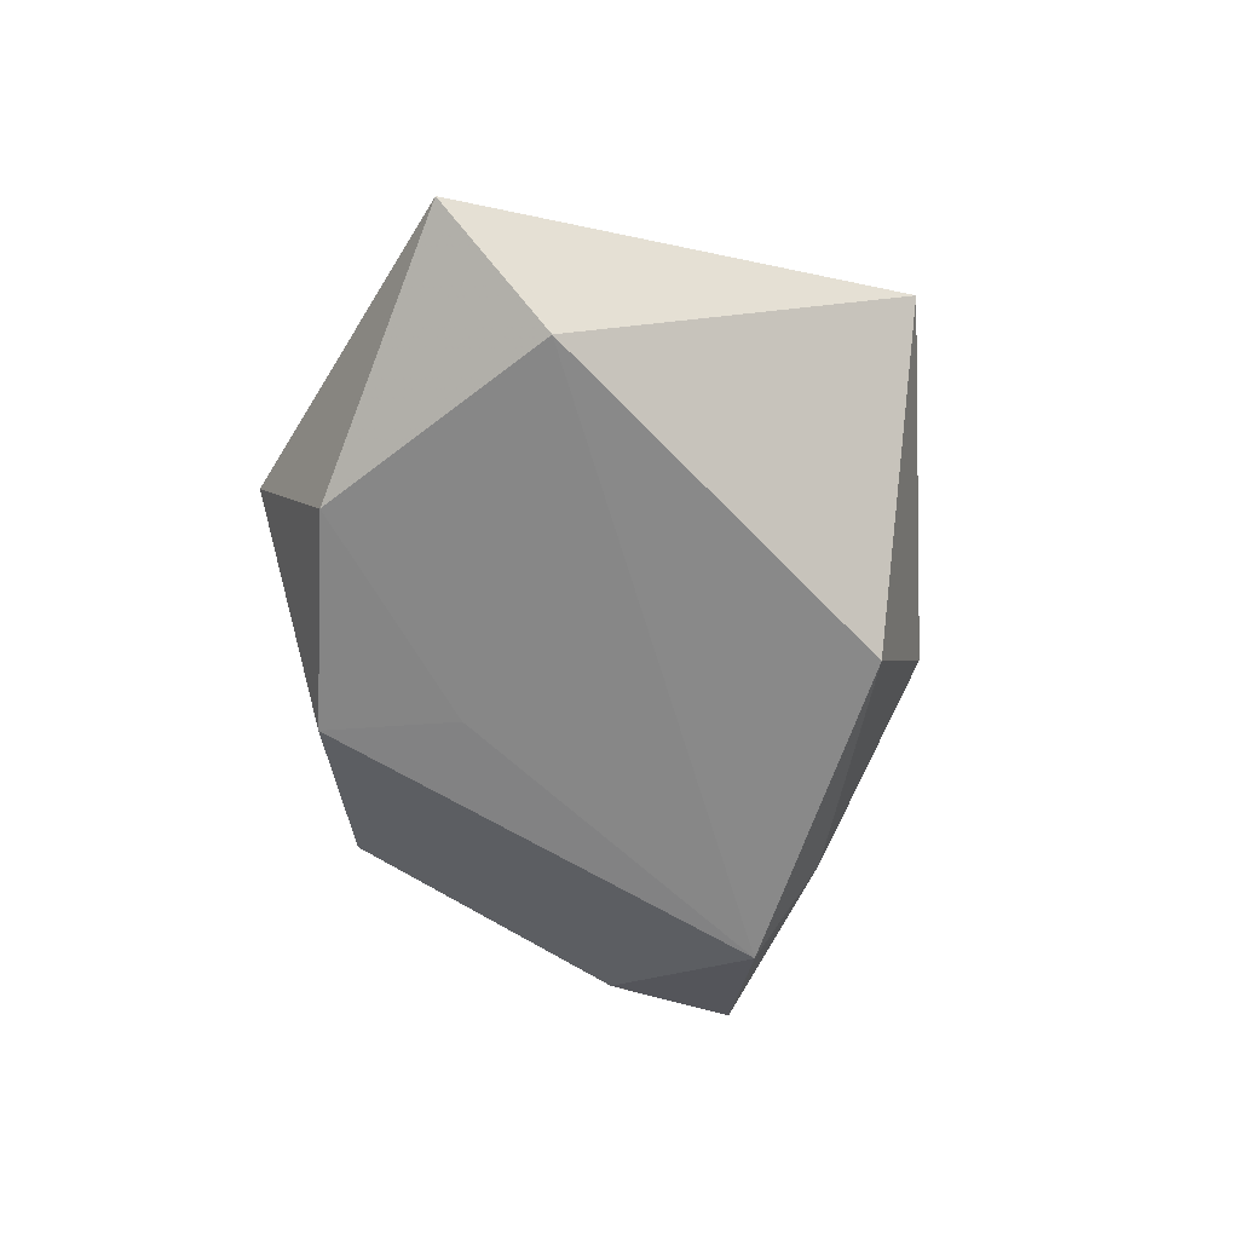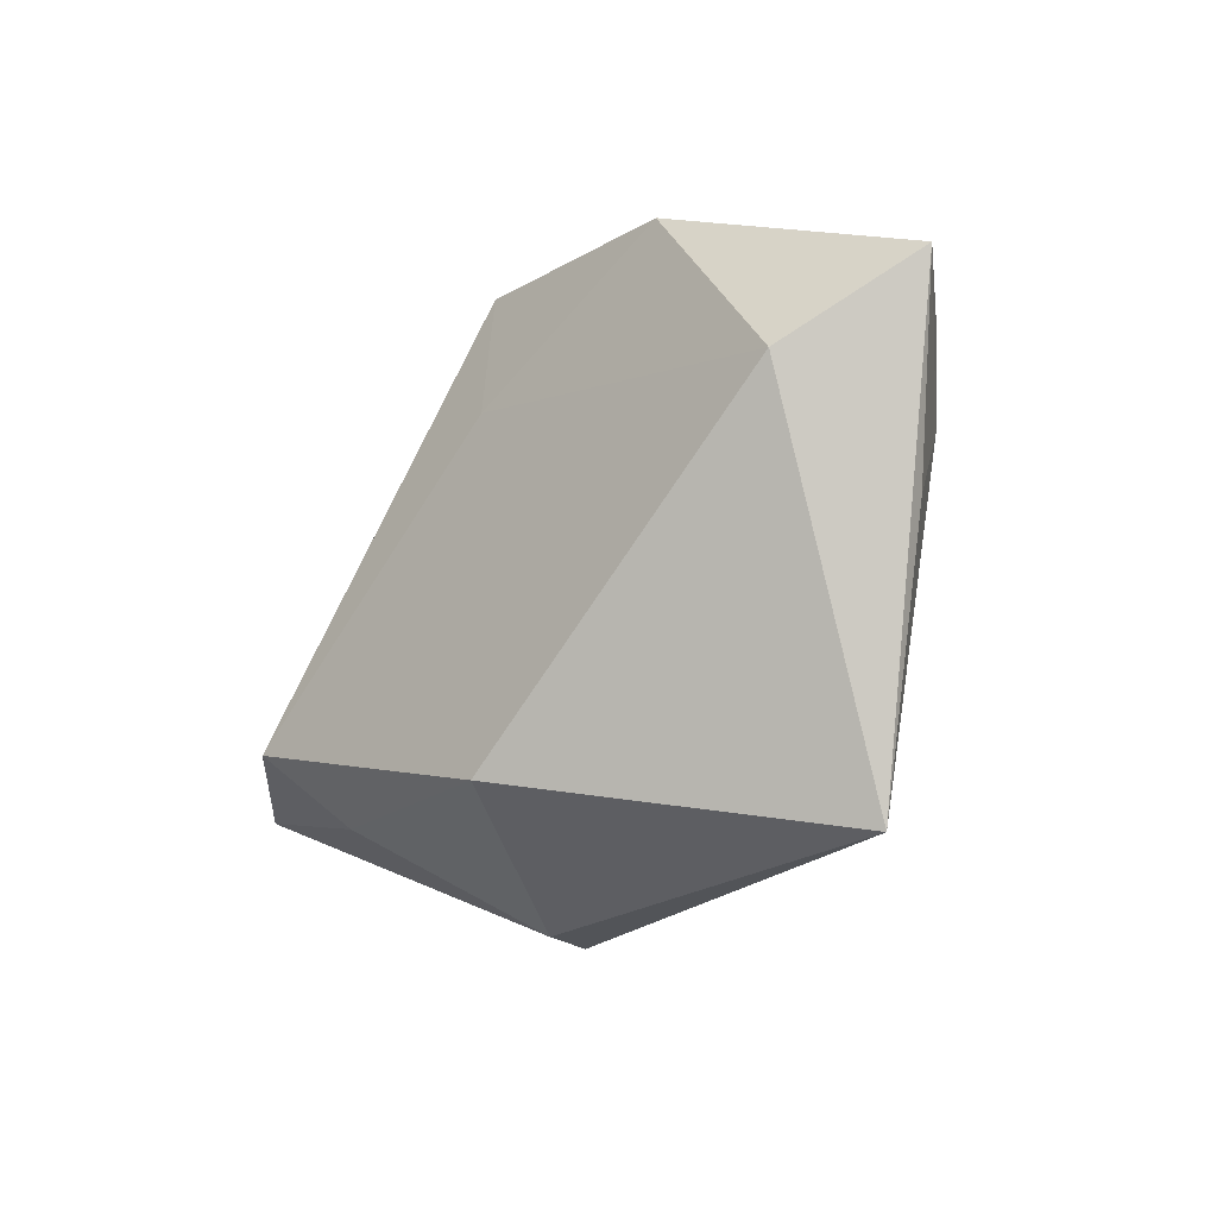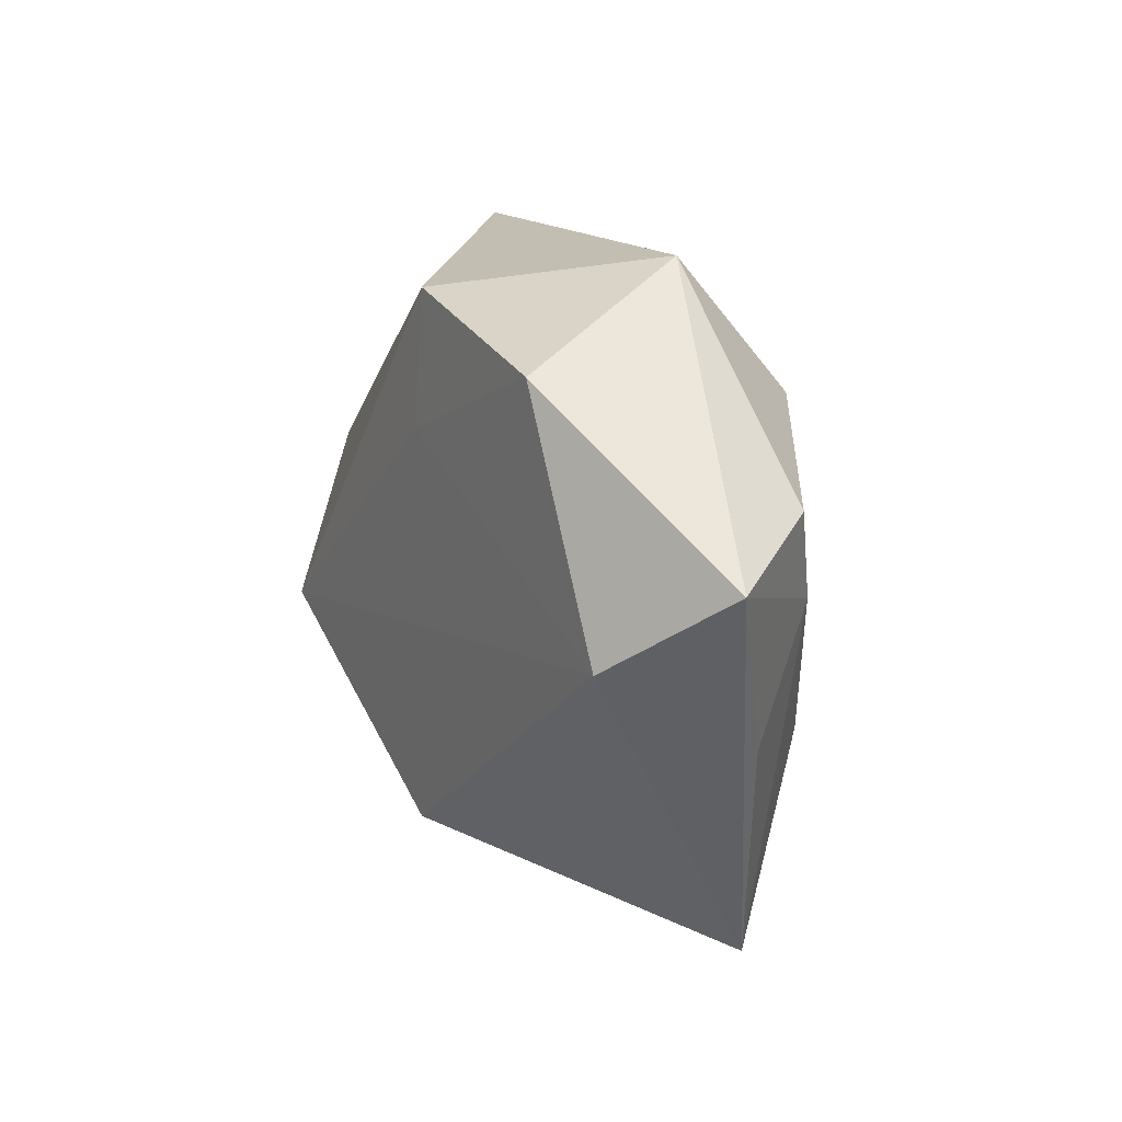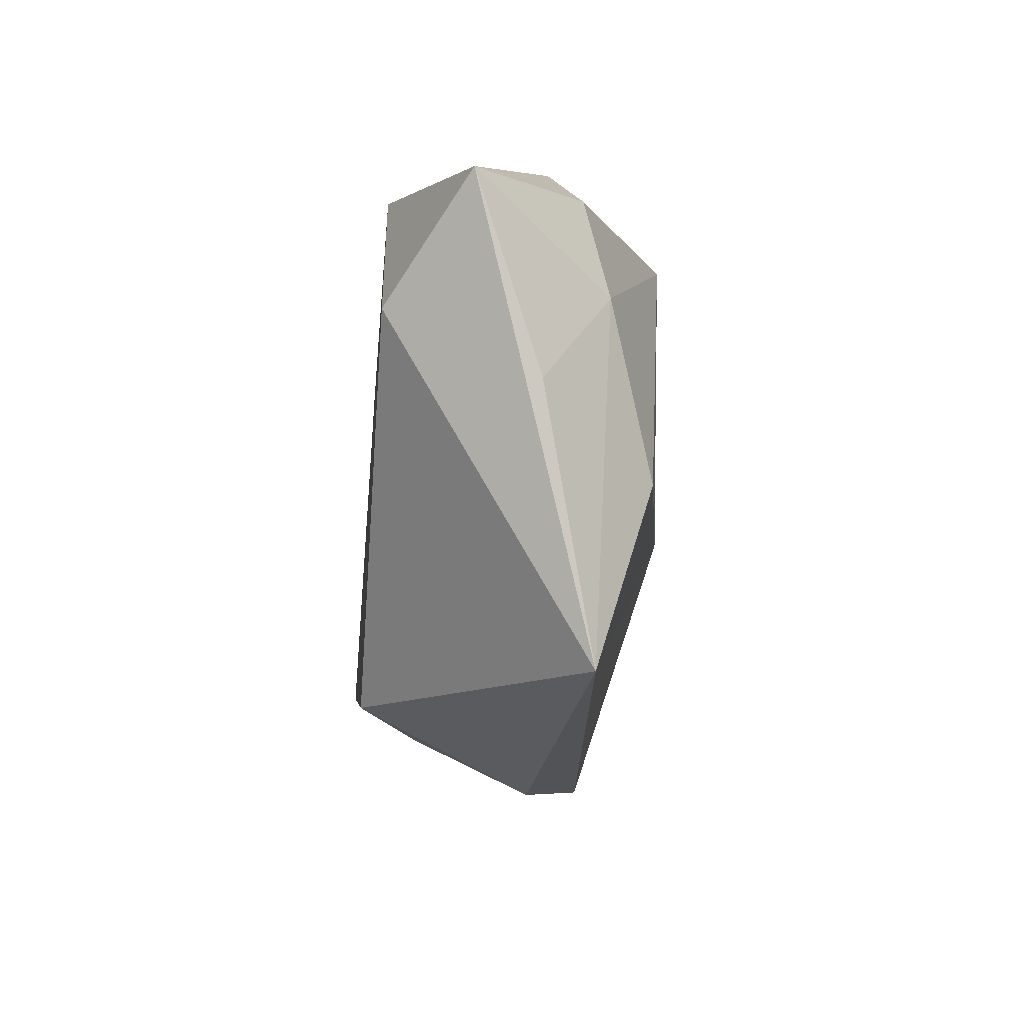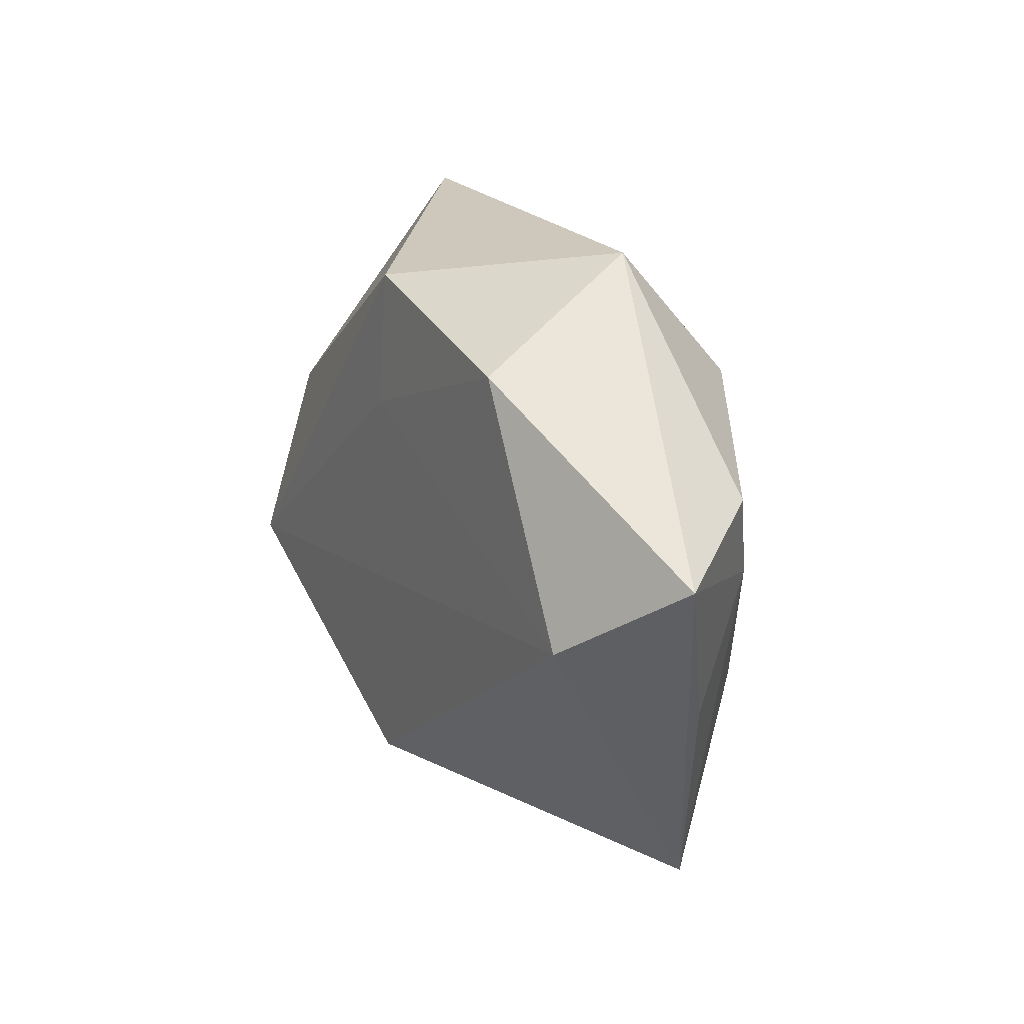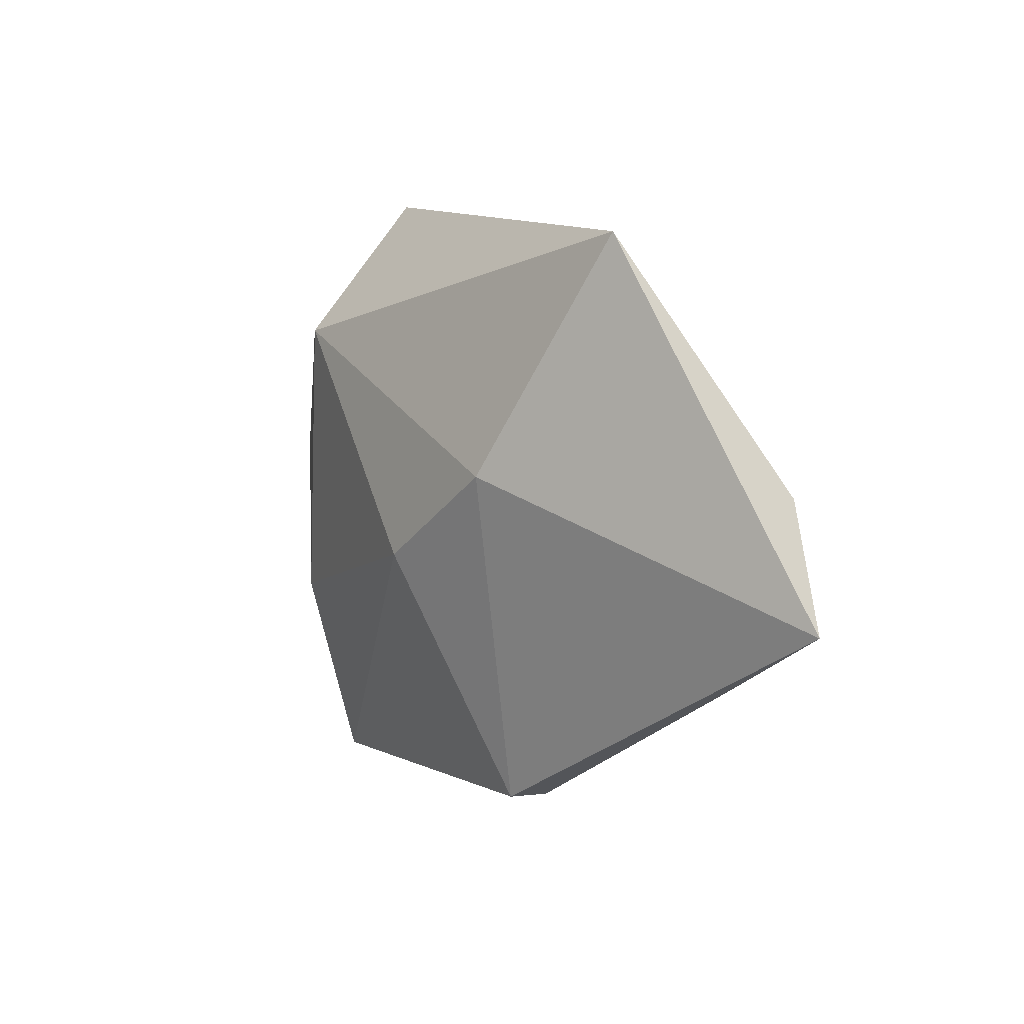
<metadata>
{"format":"obj","ext":"obj","renderer":"f3d","projection":"perspective","resolution":1024,"background":"white","views":[{"elev":-62.7,"azim":-81.3,"up":"+Z"},{"elev":-33.8,"azim":-132.6,"up":"+Y"},{"elev":14.7,"azim":-117.5,"up":"+Y"},{"elev":-30.5,"azim":-95.3,"up":"+Y"},{"elev":20.2,"azim":-119.1,"up":"+Y"},{"elev":11.1,"azim":56.5,"up":"+Y"}]}
</metadata>
<code>
v -0.01858 0.036 0.004603
v -0.02907 -0.03985 0.007922
v -0.03945 -0.001548 -0.01643
v 0.03878 -0.0121 -0.01672
v -0.05258 0.008482 -0.007269
v 0.03238 0.03555 0.008098
v -0.04207 -0.01138 0.001105
v 0.04779 0.006046 -0.006066
v -0.01966 0.02037 0.01807
v 0.01617 -0.03459 0.01104
v 0.002528 -0.03042 -0.01641
v 0.05786 -0.007199 -0.001413
v 0.002316 0.03137 -0.0155
v -0.02398 0.02553 -0.0159
v 0.004495 -0.004912 0.02055
v 0.01477 -0.03576 0.004807
v -0.04199 0.01306 0.005939
v 0.03255 -0.02085 -0.008604
v -0.03797 0.002692 0.009362
v 0.003189 0.01547 -0.01621
v 0.01994 0.006848 0.01842
v -0.02756 -0.01542 0.01513
f 10 12 21
f 11 2 3
f 22 19 2
f 2 19 7
f 5 7 19
f 3 2 5
f 2 7 5
f 4 11 3
f 16 10 2
f 2 11 16
f 12 10 16
f 15 10 21
f 2 10 15
f 15 22 2
f 3 5 14
f 12 4 8
f 8 4 13
f 18 4 12
f 12 16 18
f 11 4 18
f 18 16 11
f 13 4 20
f 20 14 13
f 20 4 3
f 3 14 20
f 13 14 1
f 1 14 5
f 17 5 19
f 17 1 5
f 13 1 6
f 21 12 6
f 6 8 13
f 12 8 6
f 9 15 21
f 21 6 9
f 9 6 1
f 1 17 9
f 9 17 19
f 19 22 9
f 22 15 9

</code>
